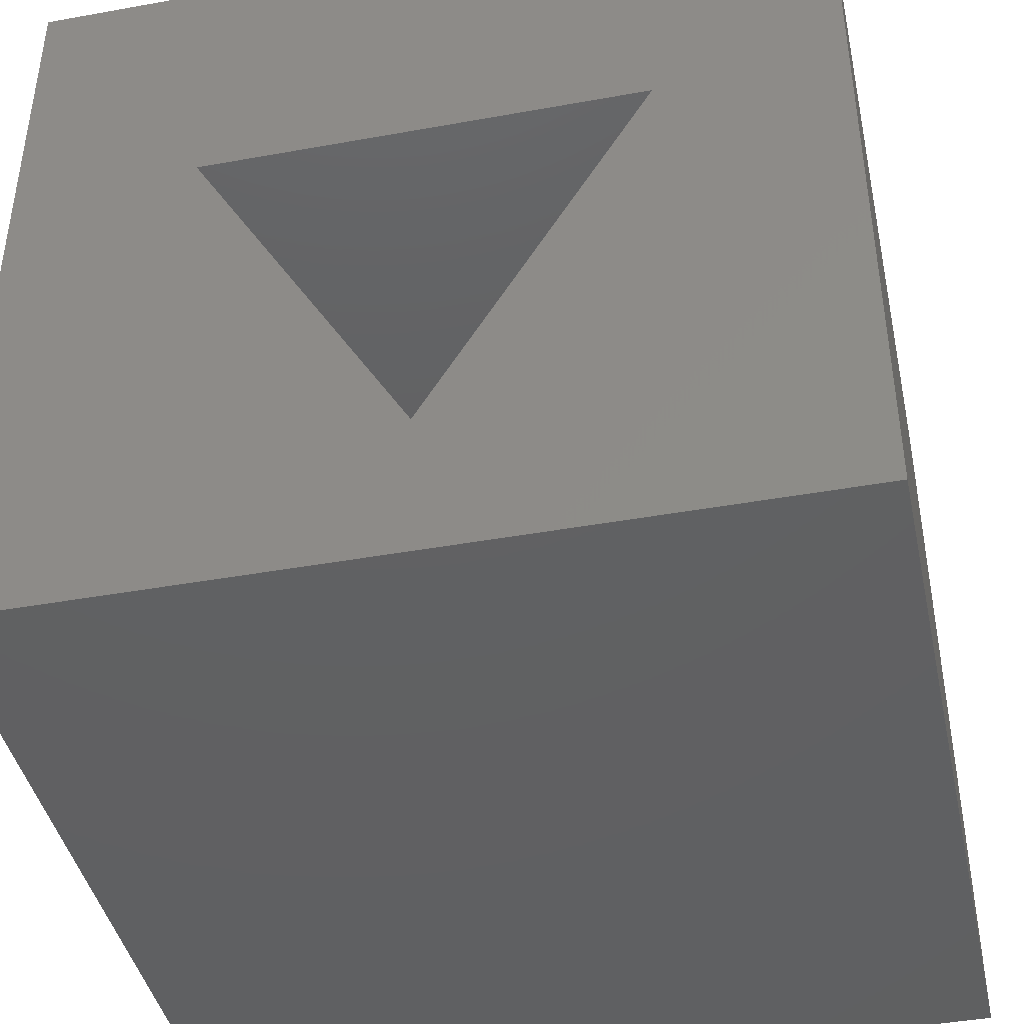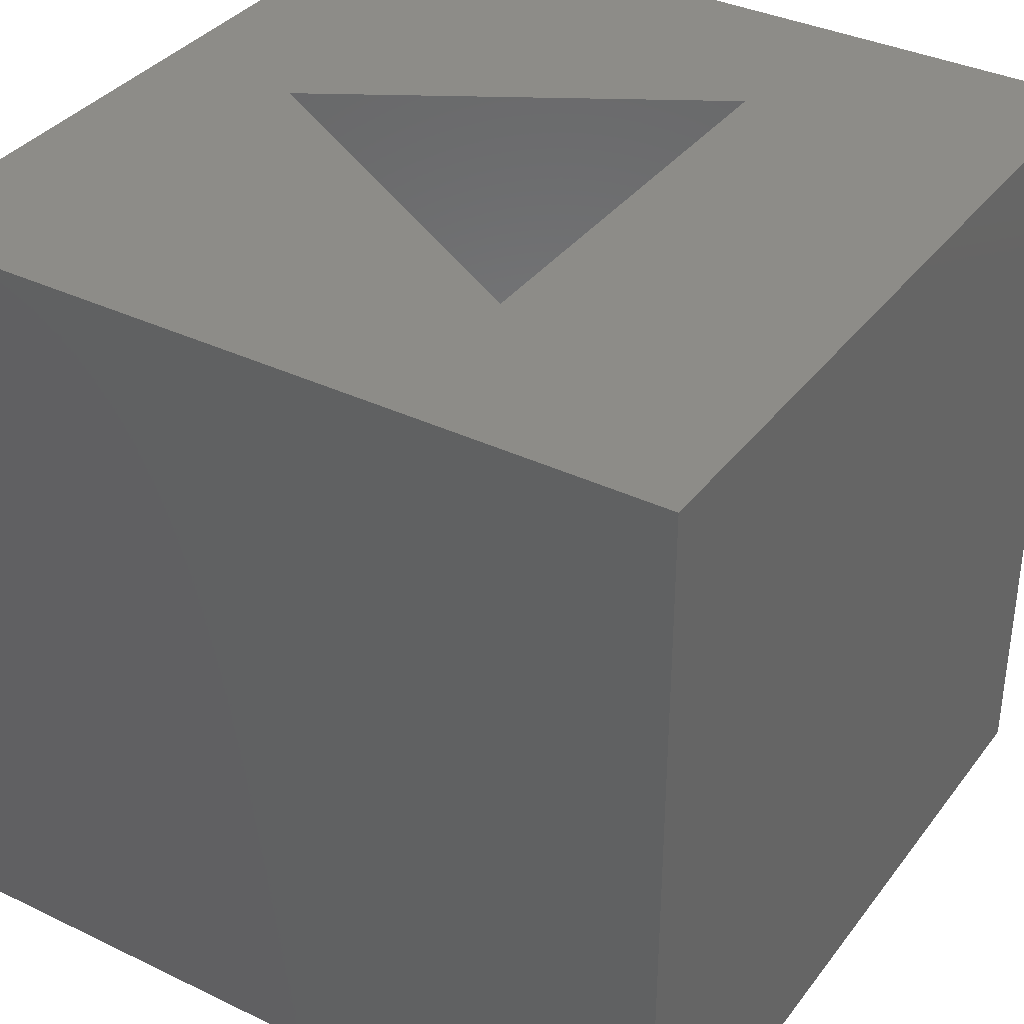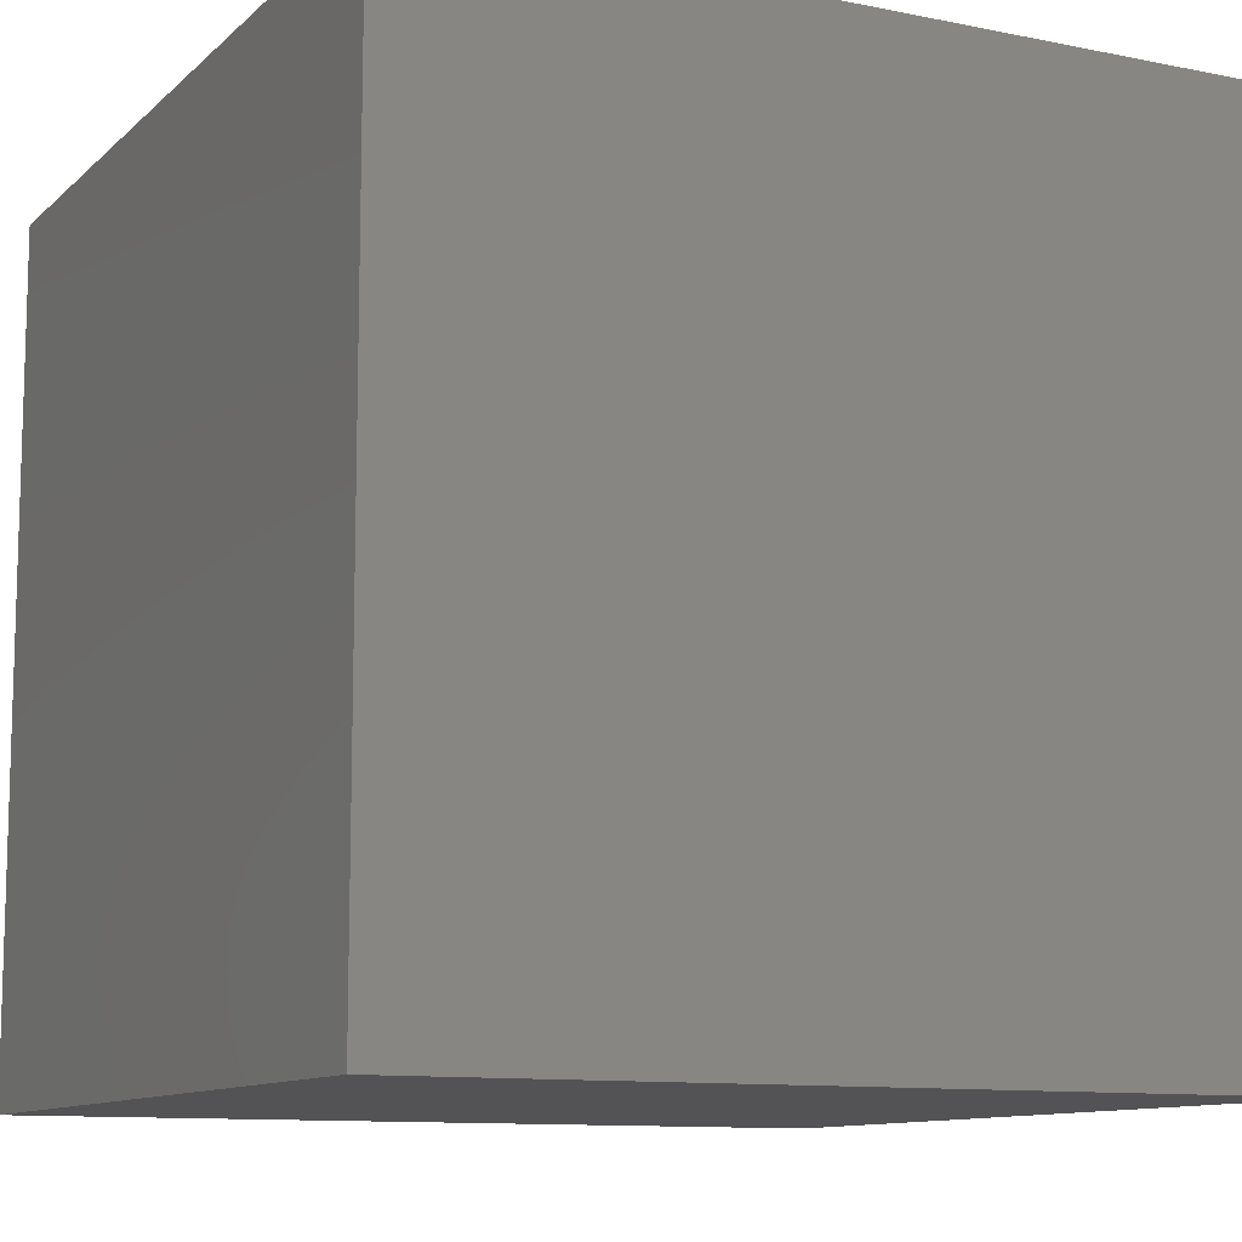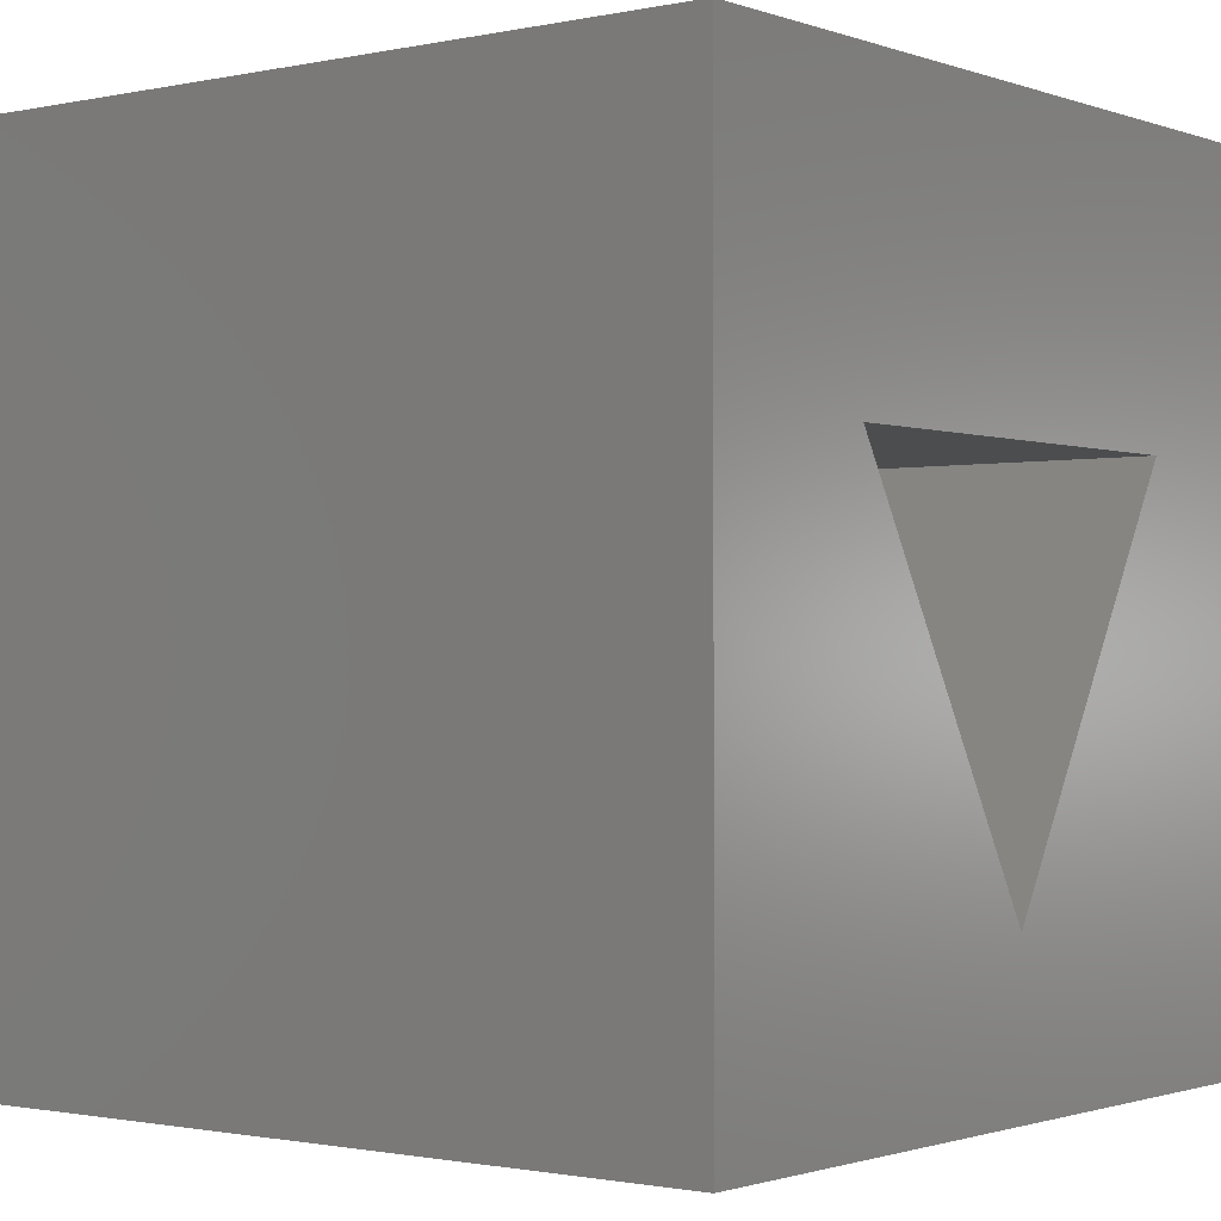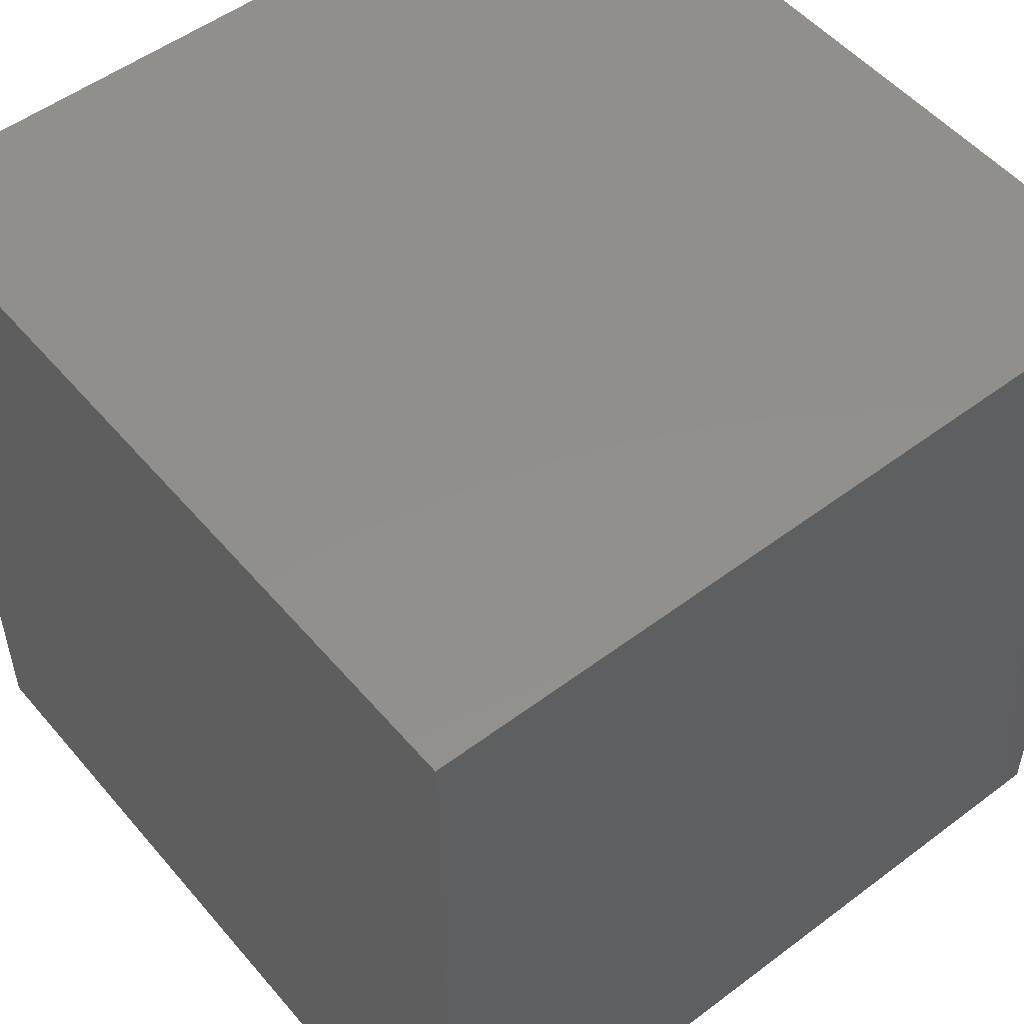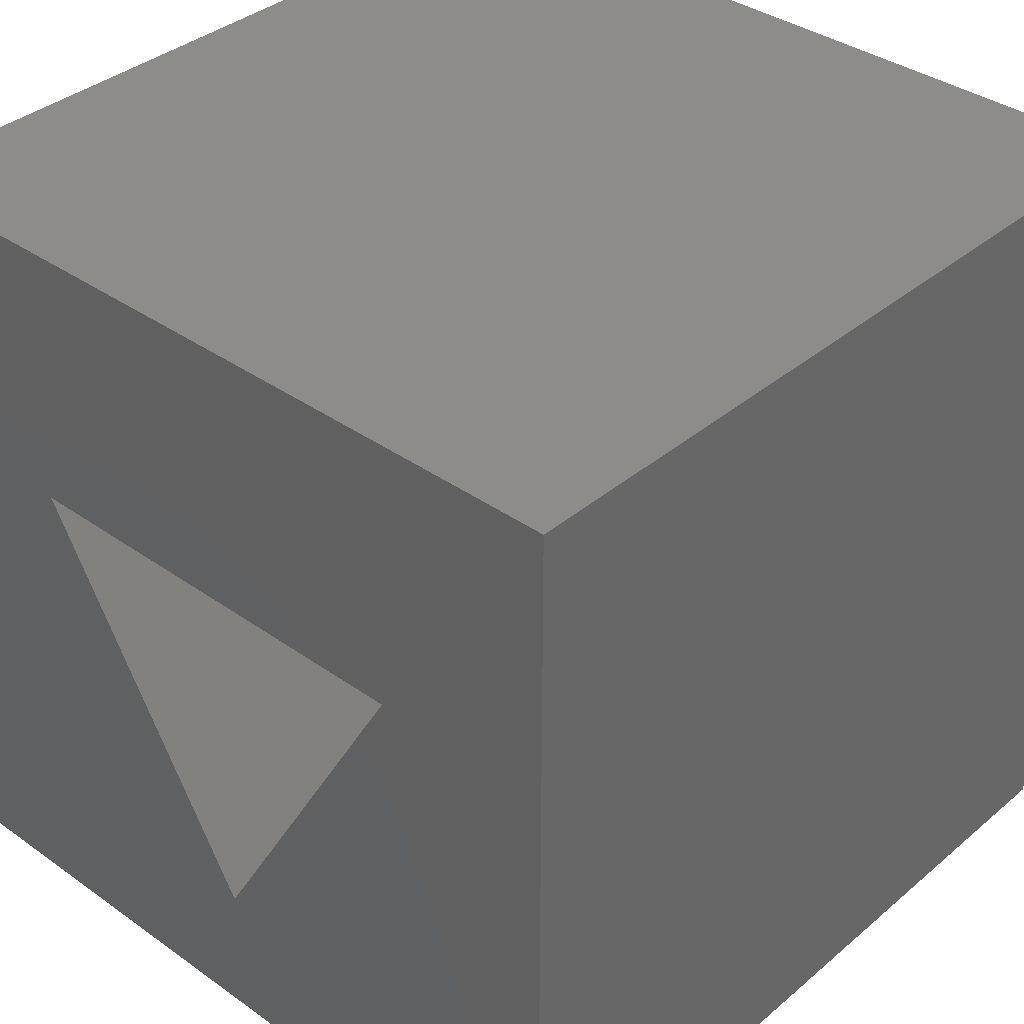
<metadata>
{"format":"stl","ext":"stl","renderer":"f3d","projection":"perspective","resolution":1024,"background":"white","views":[{"elev":-42.4,"azim":12.2,"up":"+Y"},{"elev":36.0,"azim":122.2,"up":"+Z"},{"elev":-10.8,"azim":-116.8,"up":"+Z"},{"elev":-1.2,"azim":-52.0,"up":"+Y"},{"elev":52.0,"azim":140.9,"up":"+Y"},{"elev":36.7,"azim":42.6,"up":"+Y"}]}
</metadata>
<code>
# stl→obj: 14 verts, 24 faces
v 10 0 10
v 10 10 0
v 10 10 10
v 10 0 0
v 7.728 6.575 10
v 2.272 6.575 10
v 0 10 10
v 5 1.85 10
v 0 0 10
v 5 1.85 1
v 7.728 6.575 1
v 2.272 6.575 1
v 0 0 0
v 0 10 0
f 1 2 3
f 2 1 4
f 3 5 1
f 3 6 5
f 6 3 7
f 8 1 5
f 9 6 7
f 8 9 1
f 6 9 8
f 10 11 12
f 13 7 14
f 7 13 9
f 2 7 3
f 7 2 14
f 13 1 9
f 1 13 4
f 12 5 6
f 5 12 11
f 8 12 6
f 12 8 10
f 10 5 11
f 5 10 8
f 13 2 4
f 2 13 14

</code>
